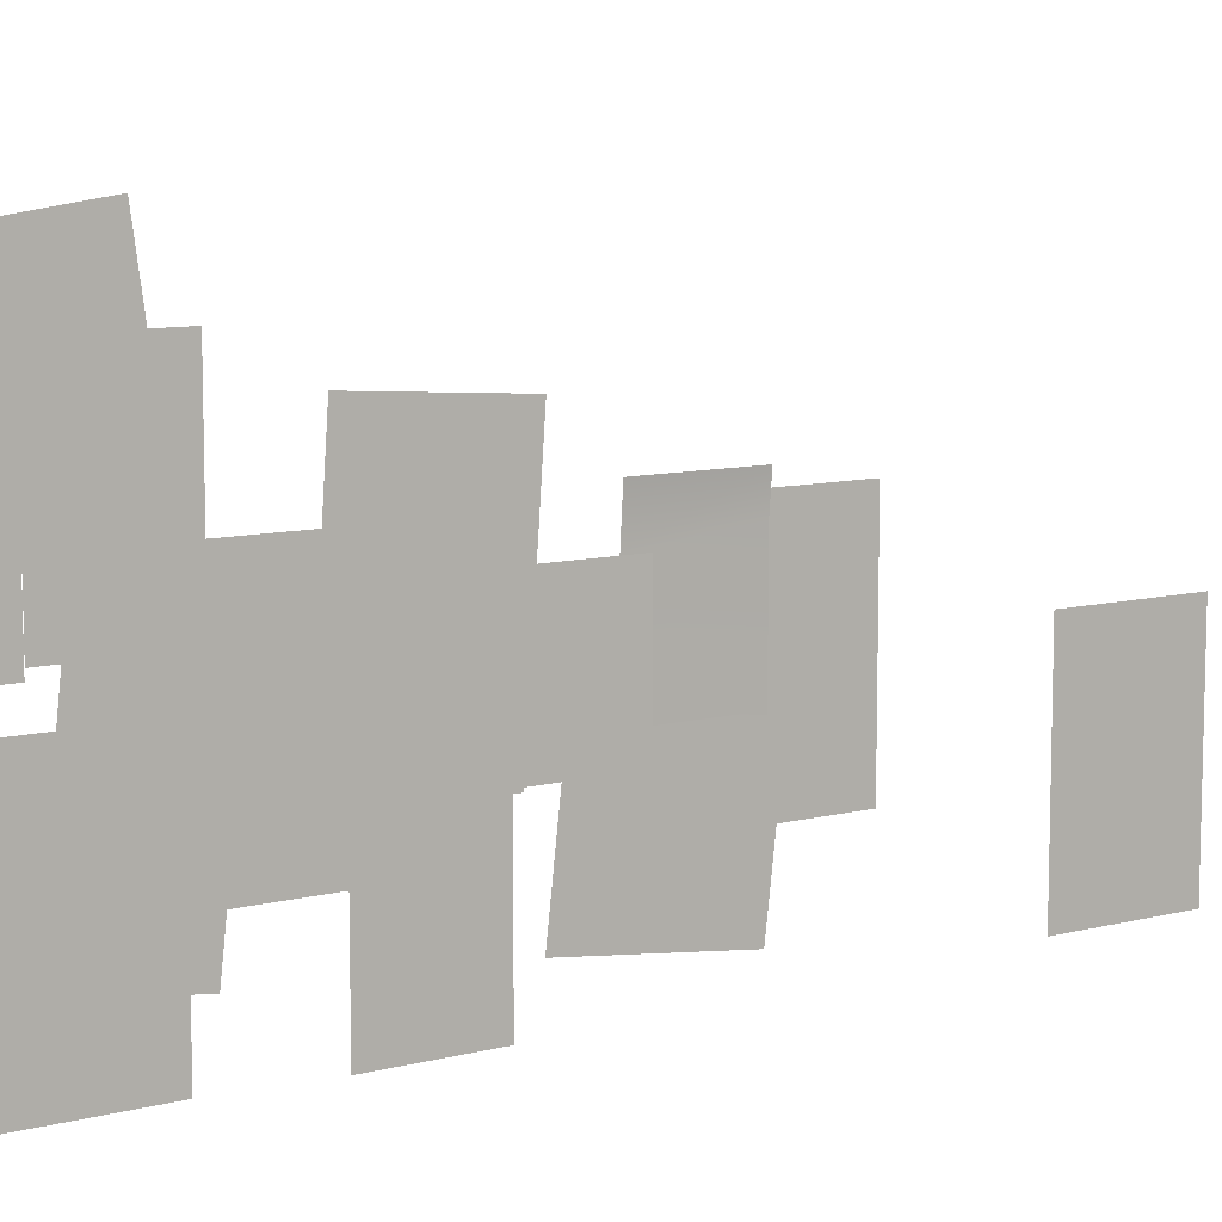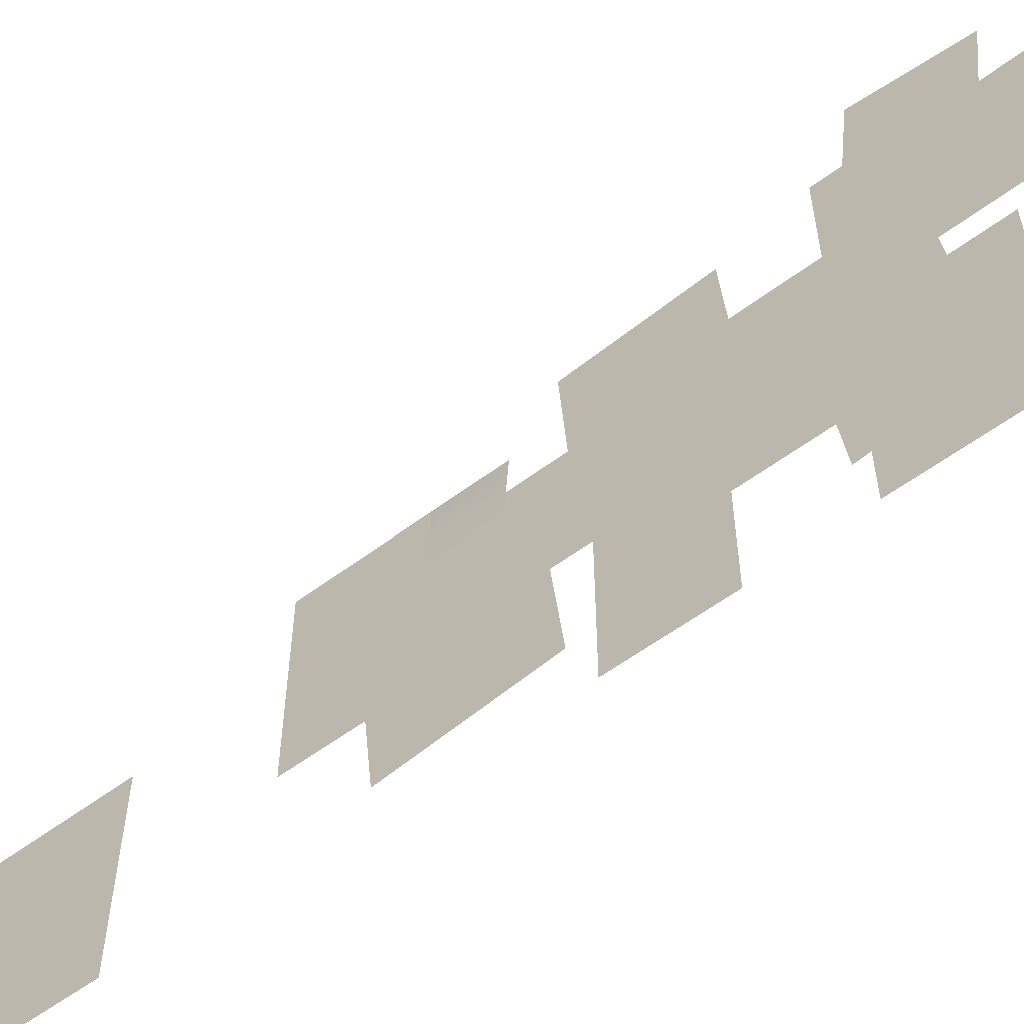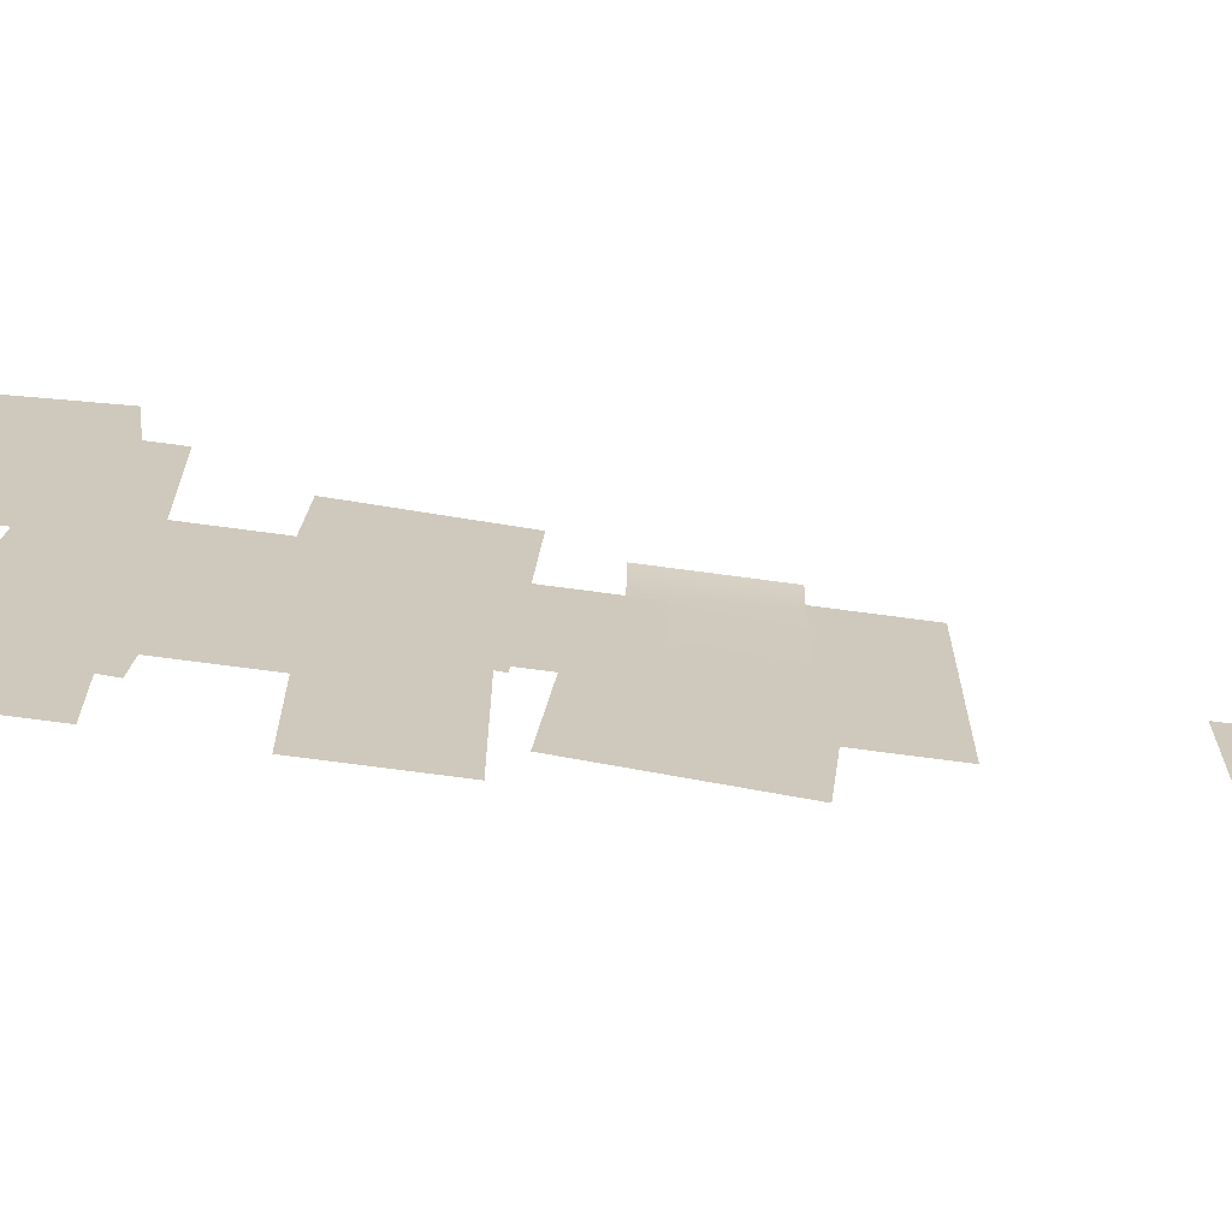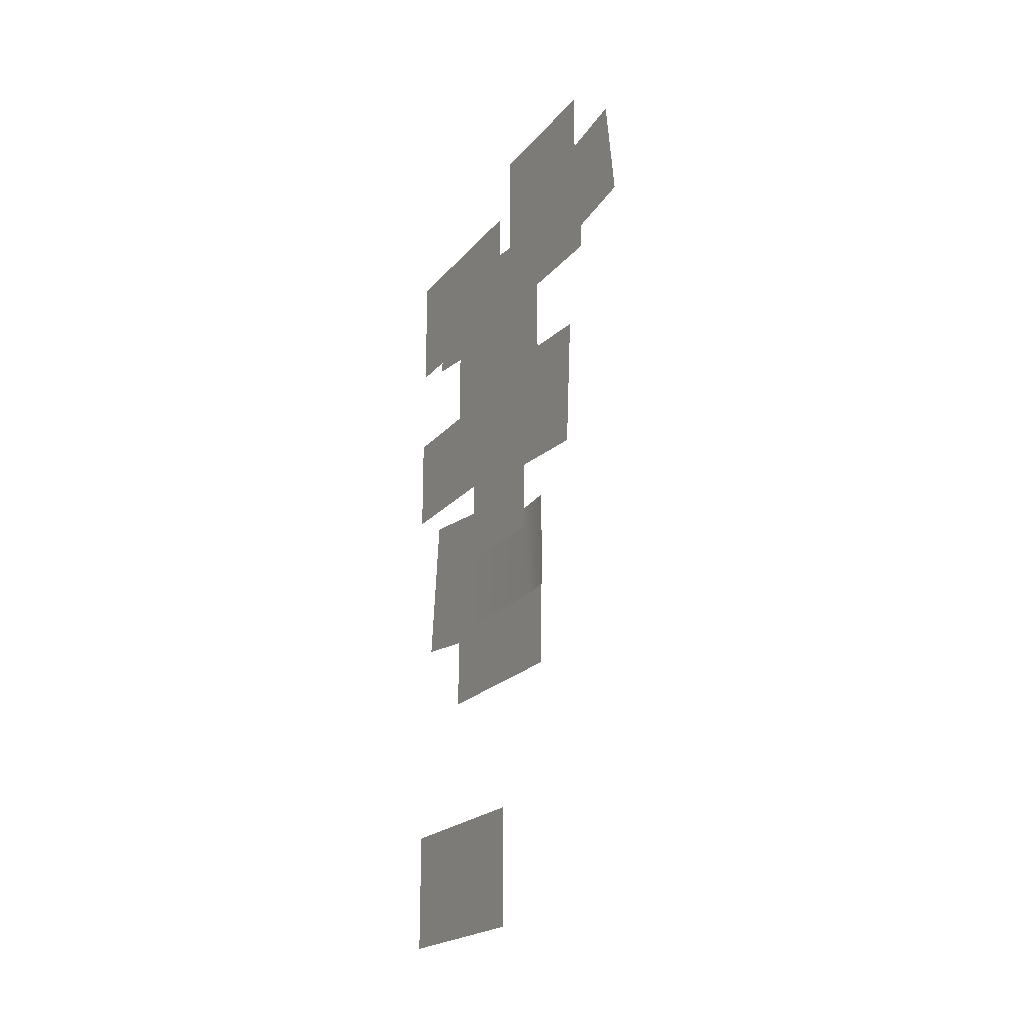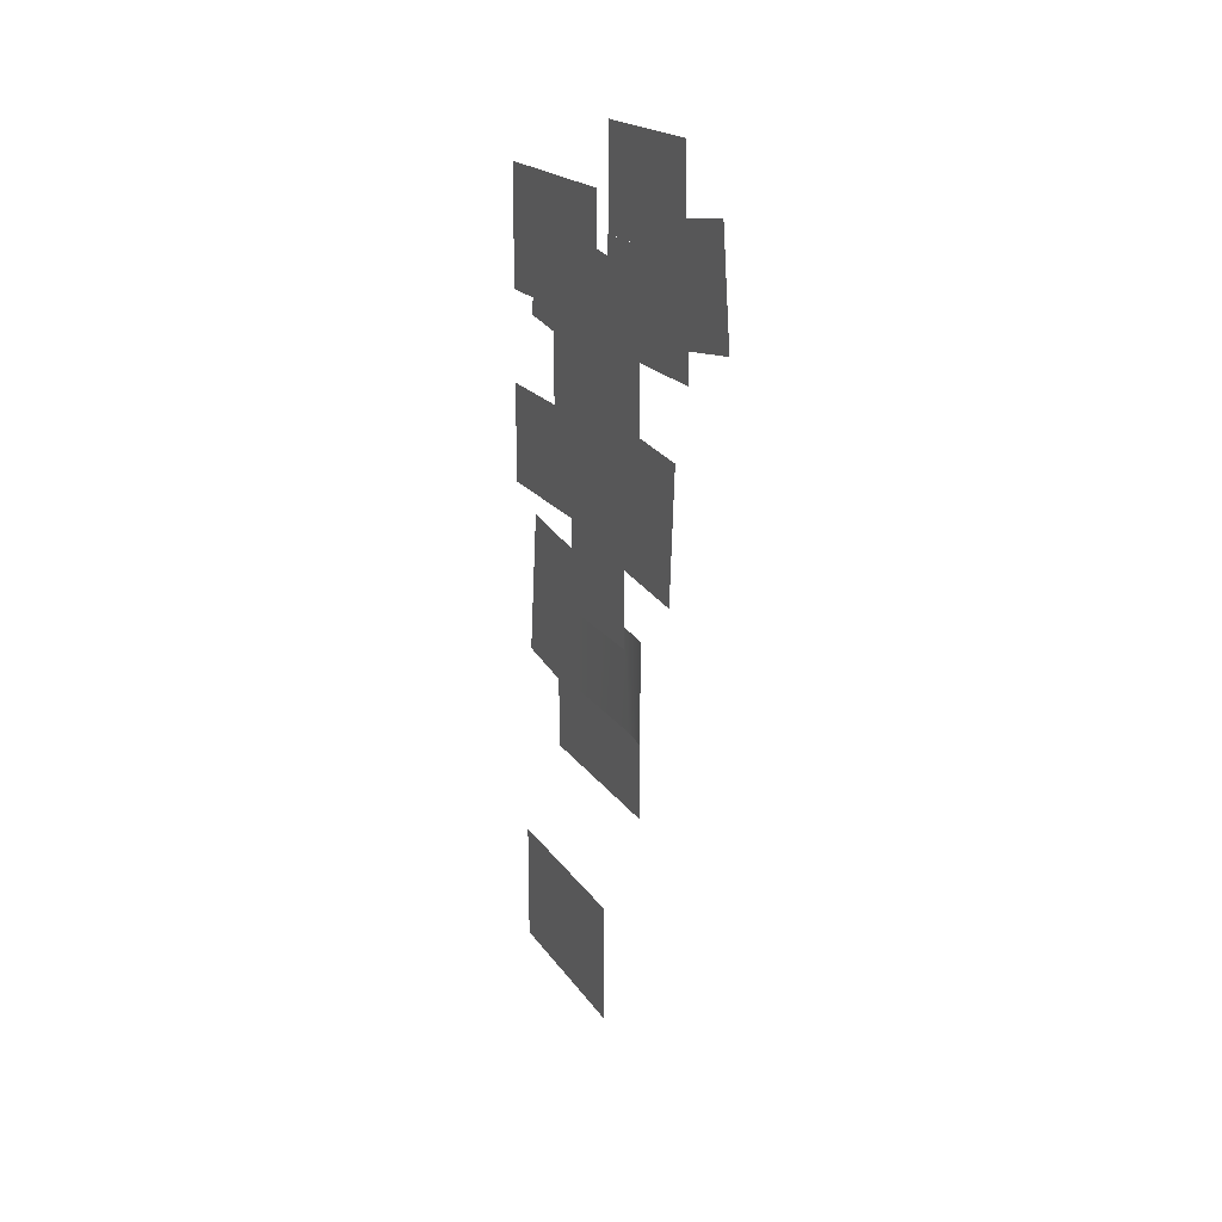
<metadata>
{"format":"obj","ext":"obj","renderer":"f3d","projection":"perspective","resolution":1024,"background":"white","views":[{"elev":9.4,"azim":56.1,"up":"+Y"},{"elev":-56.7,"azim":-51.9,"up":"+Y"},{"elev":-68.3,"azim":82.2,"up":"+Y"},{"elev":-21.1,"azim":151.9,"up":"+Z"},{"elev":19.4,"azim":156.0,"up":"+Z"}]}
</metadata>
<code>
g OP_130
v 0.7648 0.6864 36.71
v 0.7648 0.6864 51.51
v 0.7648 24.72 51.51
v 0.7648 24.72 36.71
v 0.5883 -25.99 36.13
v 0.5883 -24.26 51.38
v 0.5883 5.127 48.04
v 0.5883 3.393 32.79
v 0.07603 4.704 -0.8135
v 0.567 10.85 -0.8135
v 0.567 10.85 -15.62
v 0.07603 6.141 -15.62
v 0.07603 -13.18 -15.62
v 0.07603 -13.18 -0.8135
v 0.1193 -13.45 -4.023
v 0.1193 -13.45 28.43
v 0.1193 4.44 28.43
v 0.1193 4.44 -4.023
v -0.7648 -34 -65.81
v -0.7648 -34 -47.54
v -0.7648 -4.357 -47.54
v -0.7648 -4.357 -65.81
v -0.02956 -34.55 9.387
v -0.02956 -34.55 24.44
v -0.02956 -10.12 24.44
v -0.02956 -10.12 9.387
v -0.3869 -19.73 -27.56
v -0.3869 -19.73 -10
v -0.3869 8.776 -10
v -0.3869 8.776 -27.56
v 0.3759 9.225 38.82
v 0.3759 7.091 54.42
v 0.3759 32.42 57.89
v 0.3759 34.55 42.28
v -0.3079 -30.36 -15.75
v -0.3079 -27.87 6.192
v -0.3079 1.513 2.852
v -0.3079 -0.9807 -19.09
v -0.2011 -13.97 8.226
v -0.2011 -12.6 27.83
v -0.2011 19.22 25.6
v -0.2011 17.85 5.995
v 0.1101 -34 38.37
v 0.1101 -34 56.63
v 0.1101 -4.357 56.63
v 0.1101 -4.357 38.37
v 0.1544 -0.4713 51.28
v 0.1544 -0.4713 65.81
v 0.1544 22.09 65.81
v 0.1544 22.09 51.28
v -0.0627 -19.73 21.56
v -0.0627 -19.73 39.13
v -0.0627 8.776 39.13
v -0.0627 8.776 21.56
g OP_130_0
f 3 2 1
f 4 3 1
f 7 6 5
f 8 7 5
f 11 10 9
f 12 11 9
f 12 9 13
f 9 14 13
f 17 16 15
f 18 17 15
f 21 20 19
f 22 21 19
f 25 24 23
f 26 25 23
f 29 28 27
f 30 29 27
f 33 32 31
f 34 33 31
f 37 36 35
f 38 37 35
f 41 40 39
f 42 41 39
f 45 44 43
f 46 45 43
f 49 48 47
f 50 49 47
f 53 52 51
f 54 53 51

</code>
